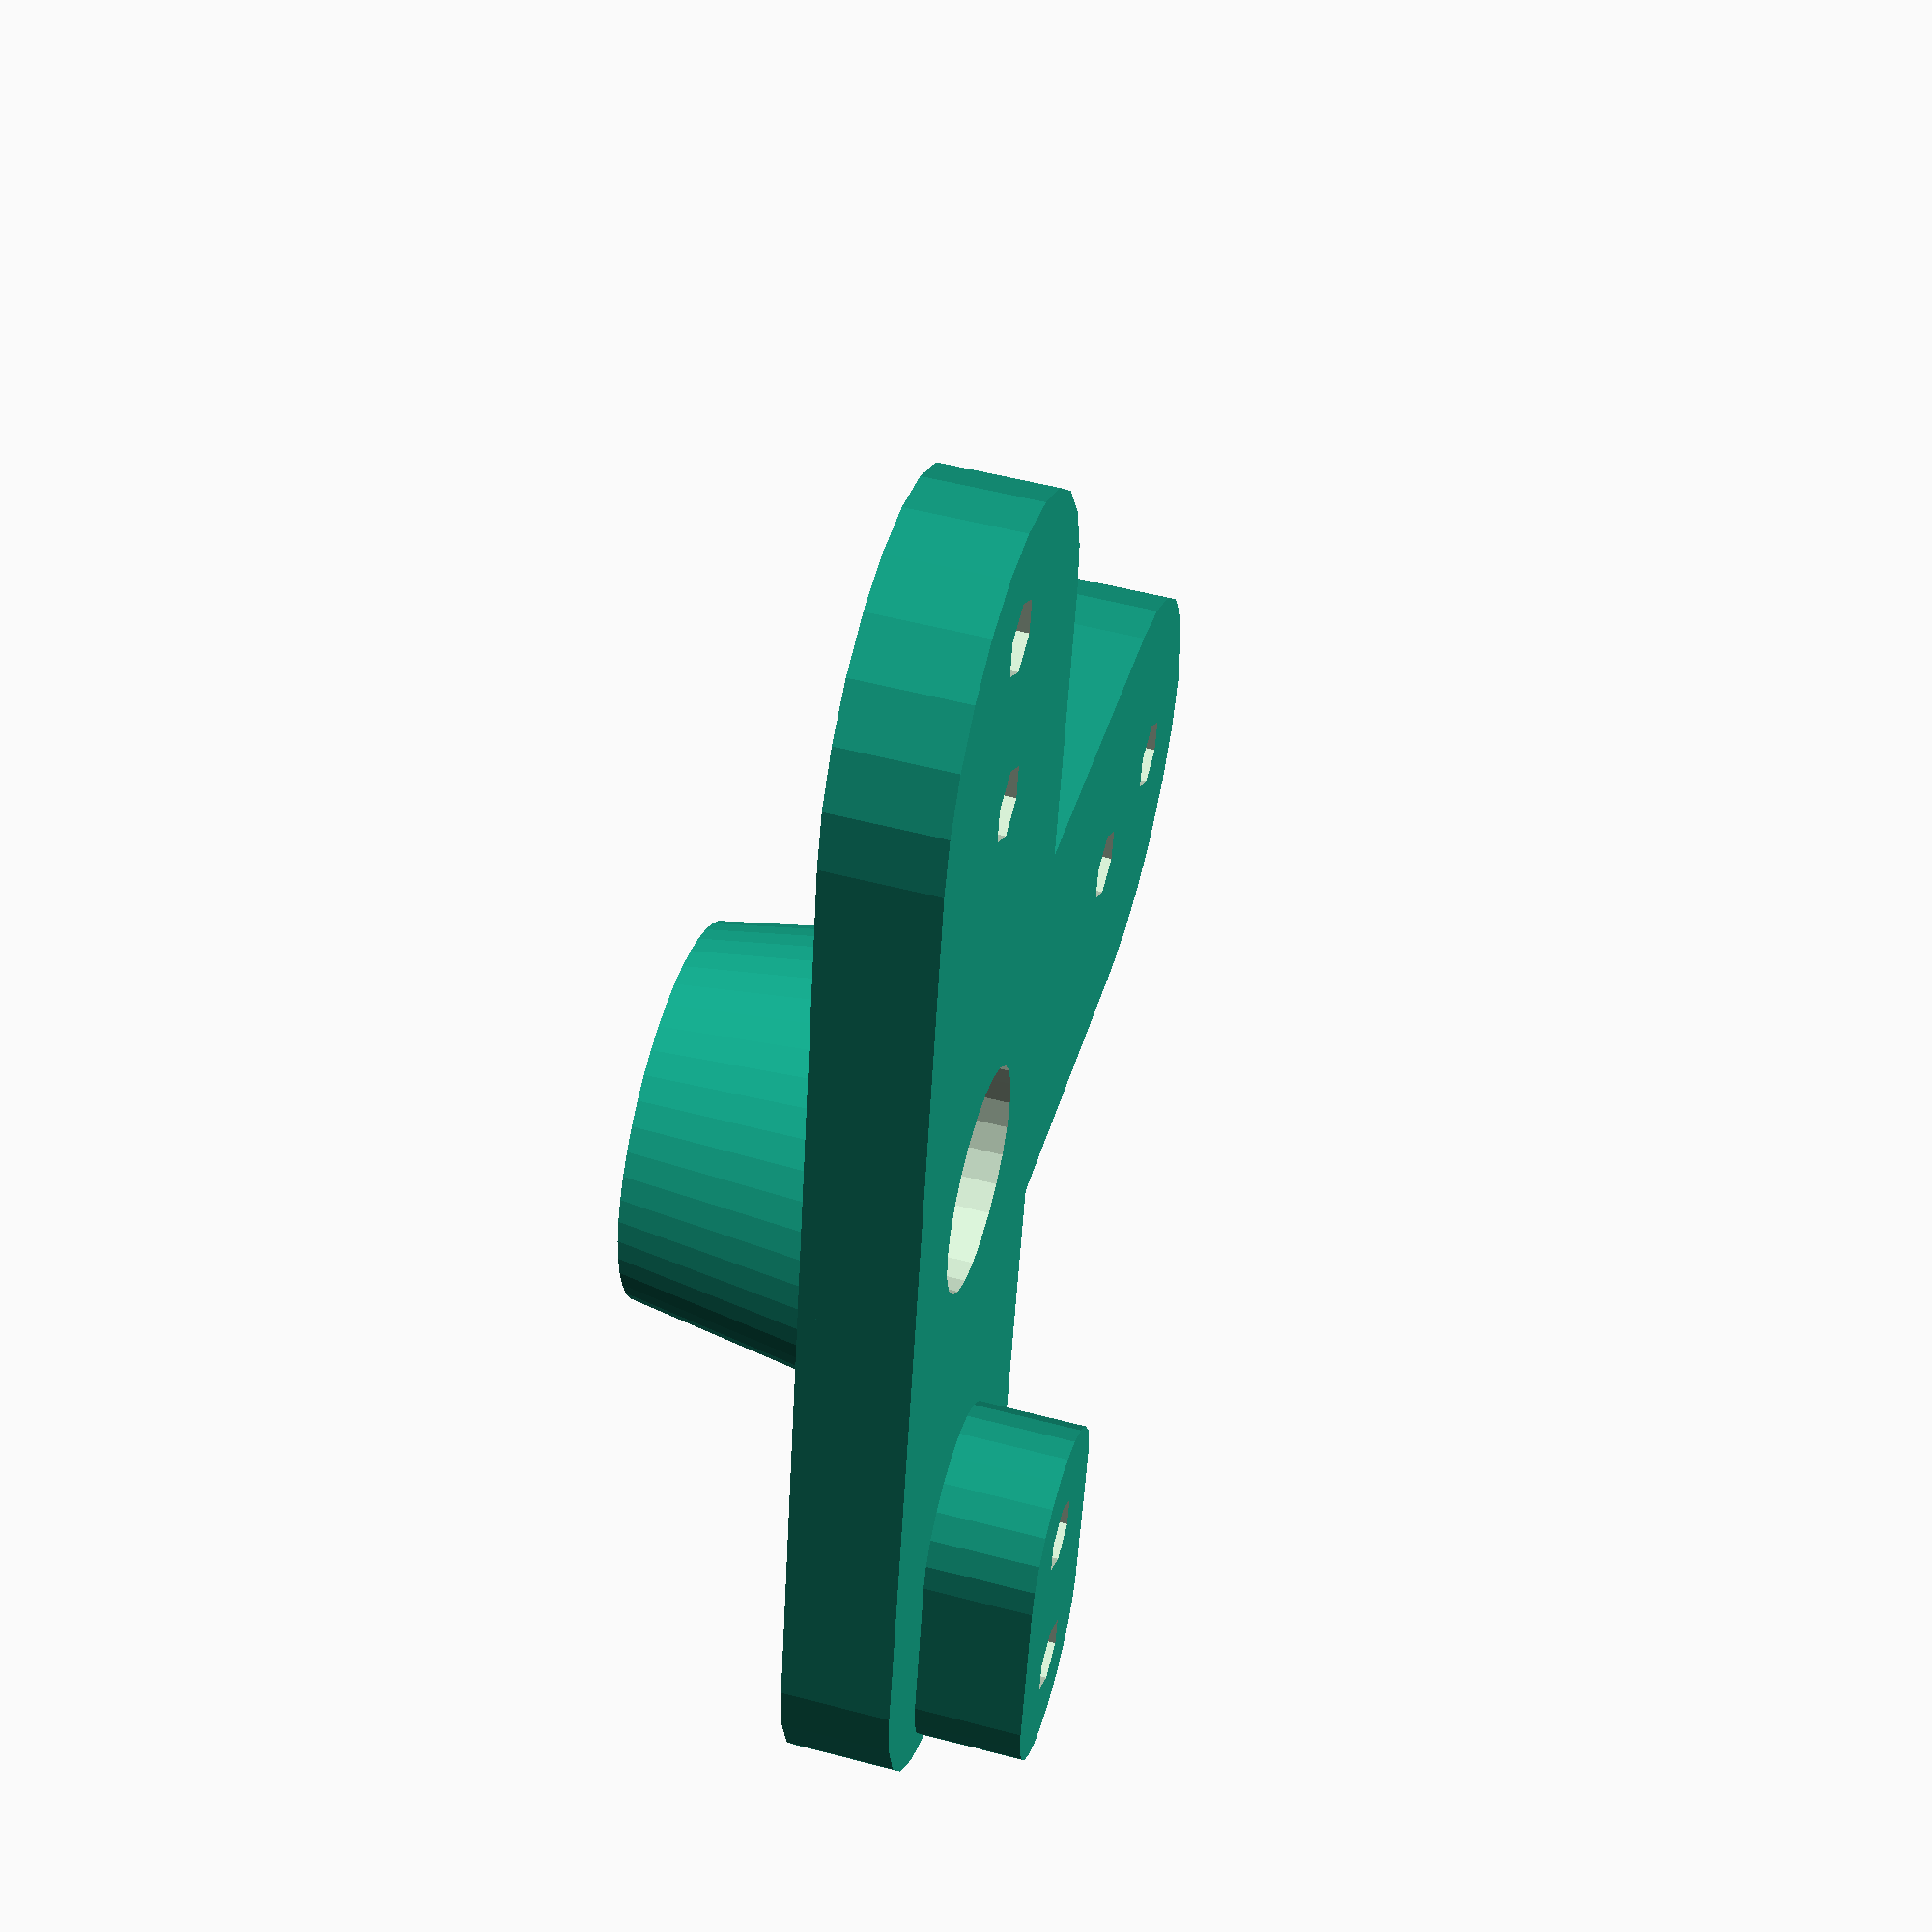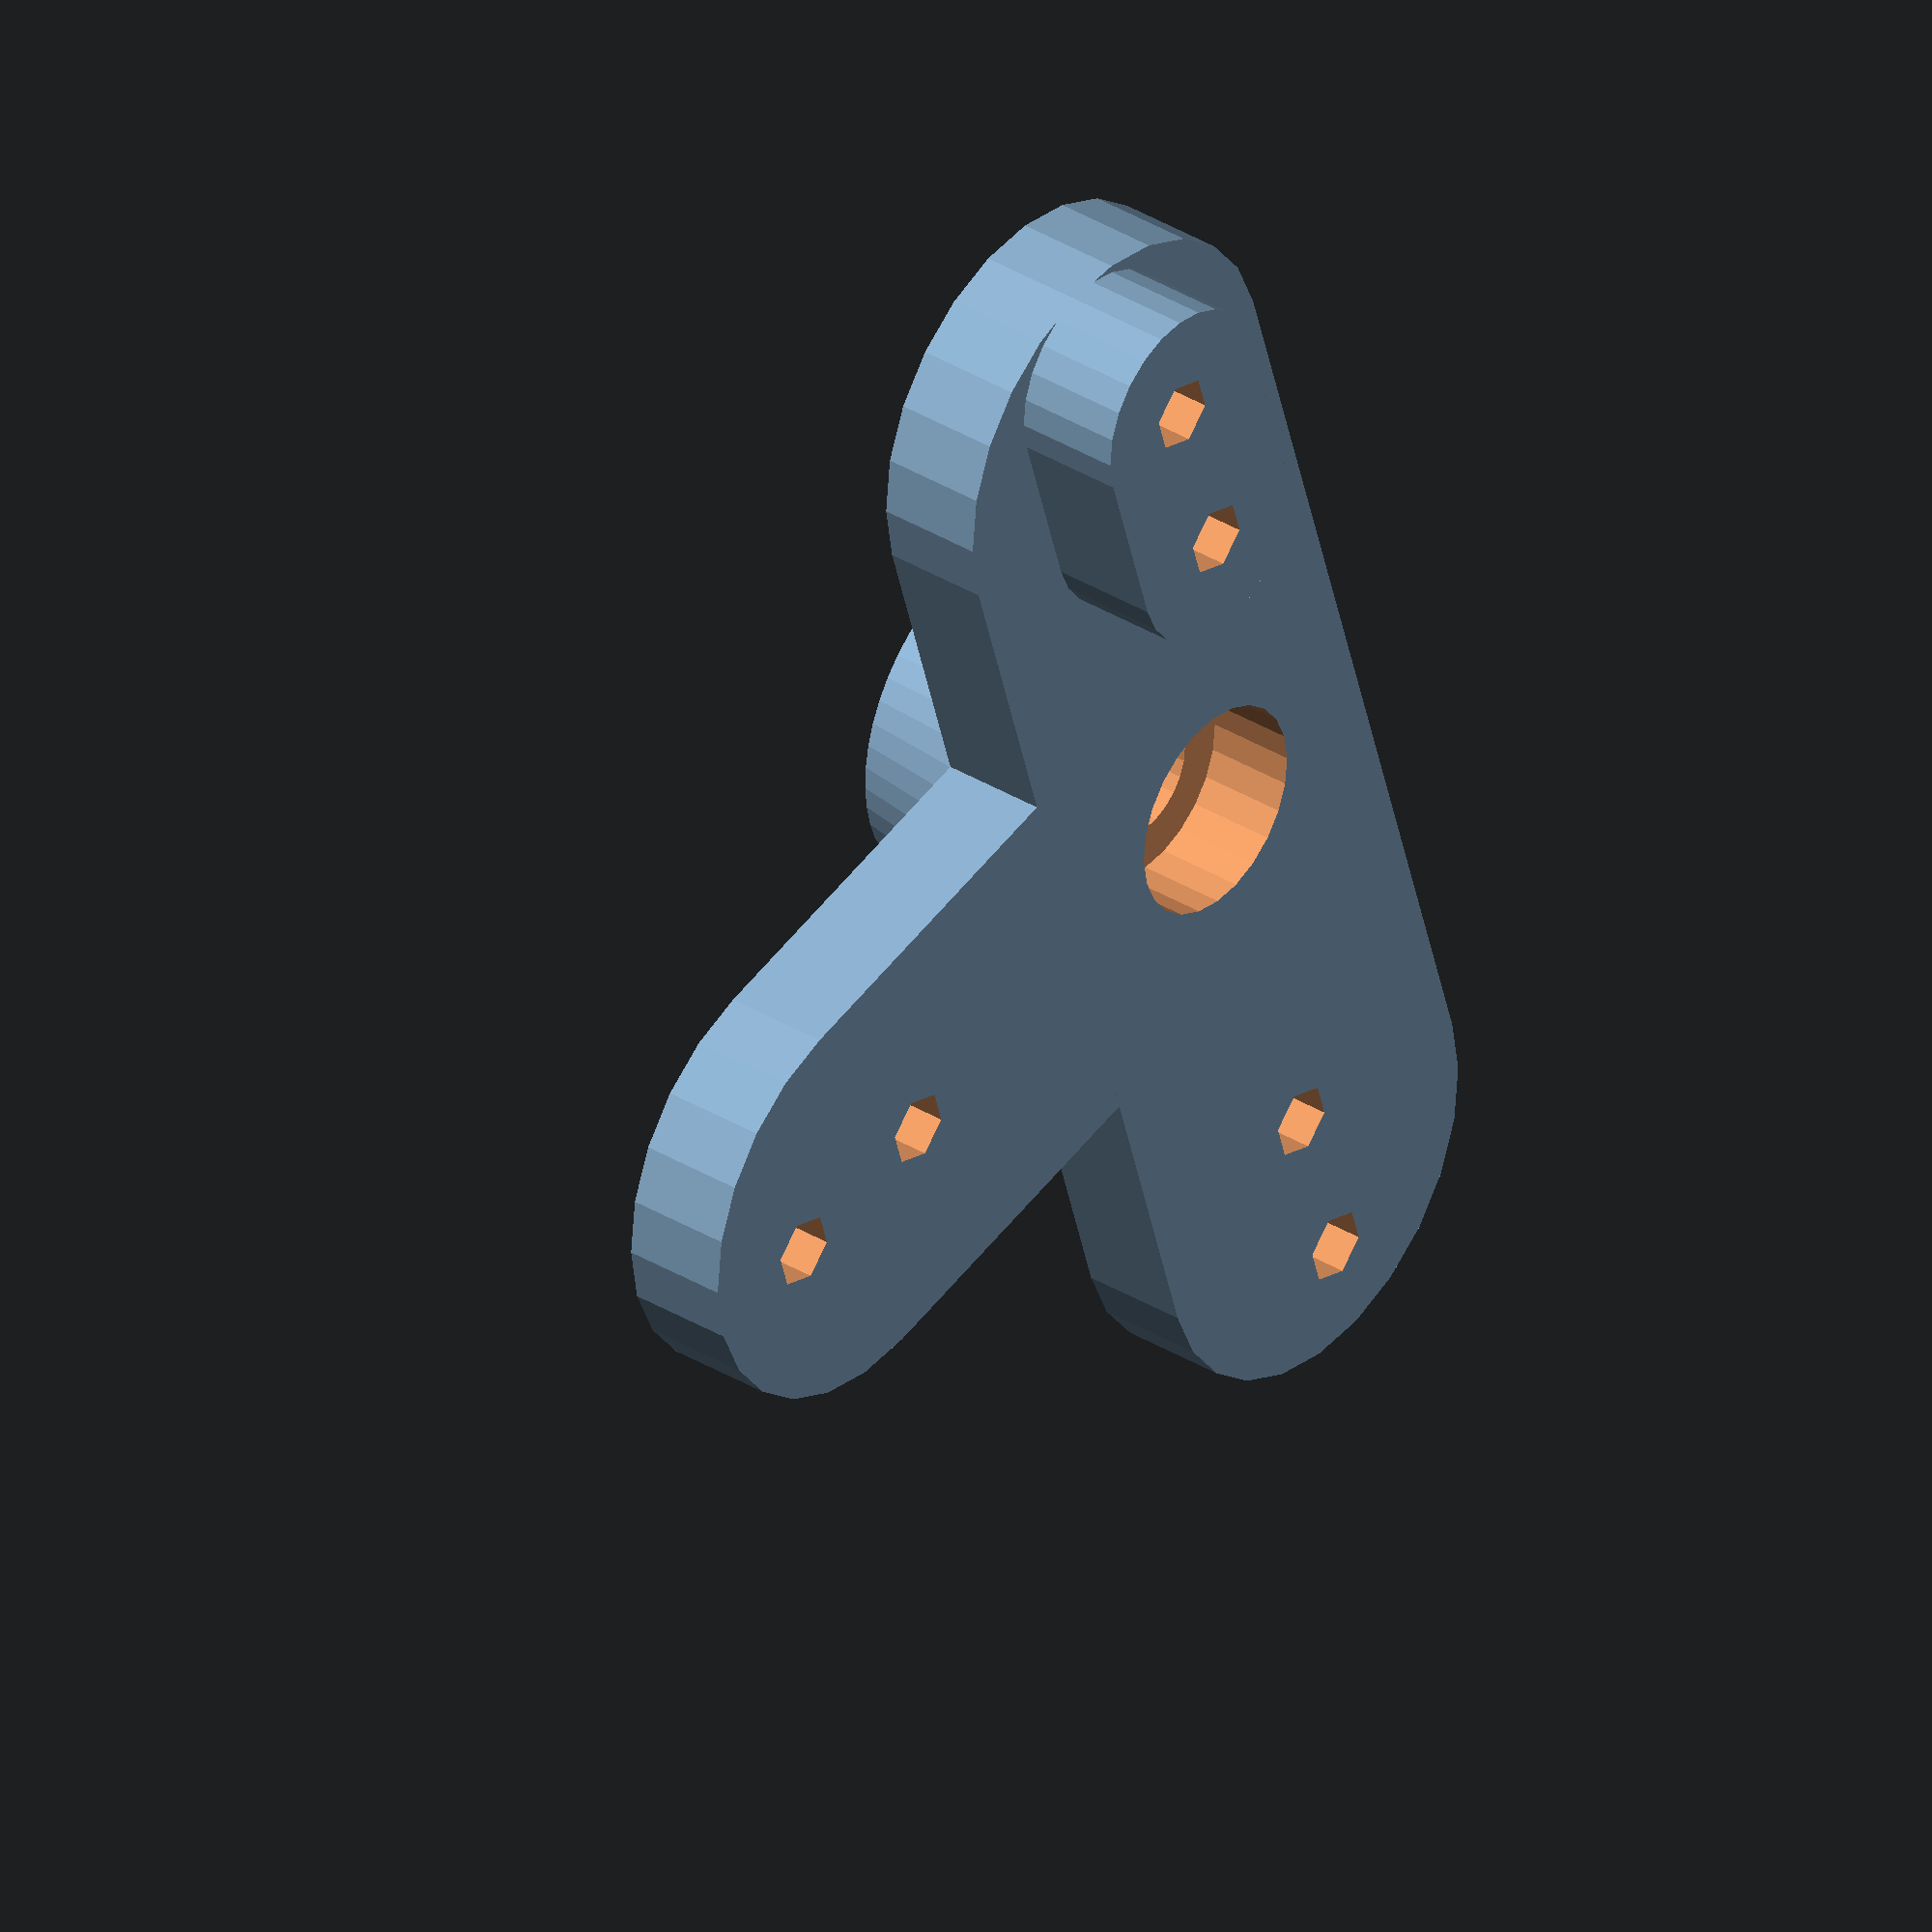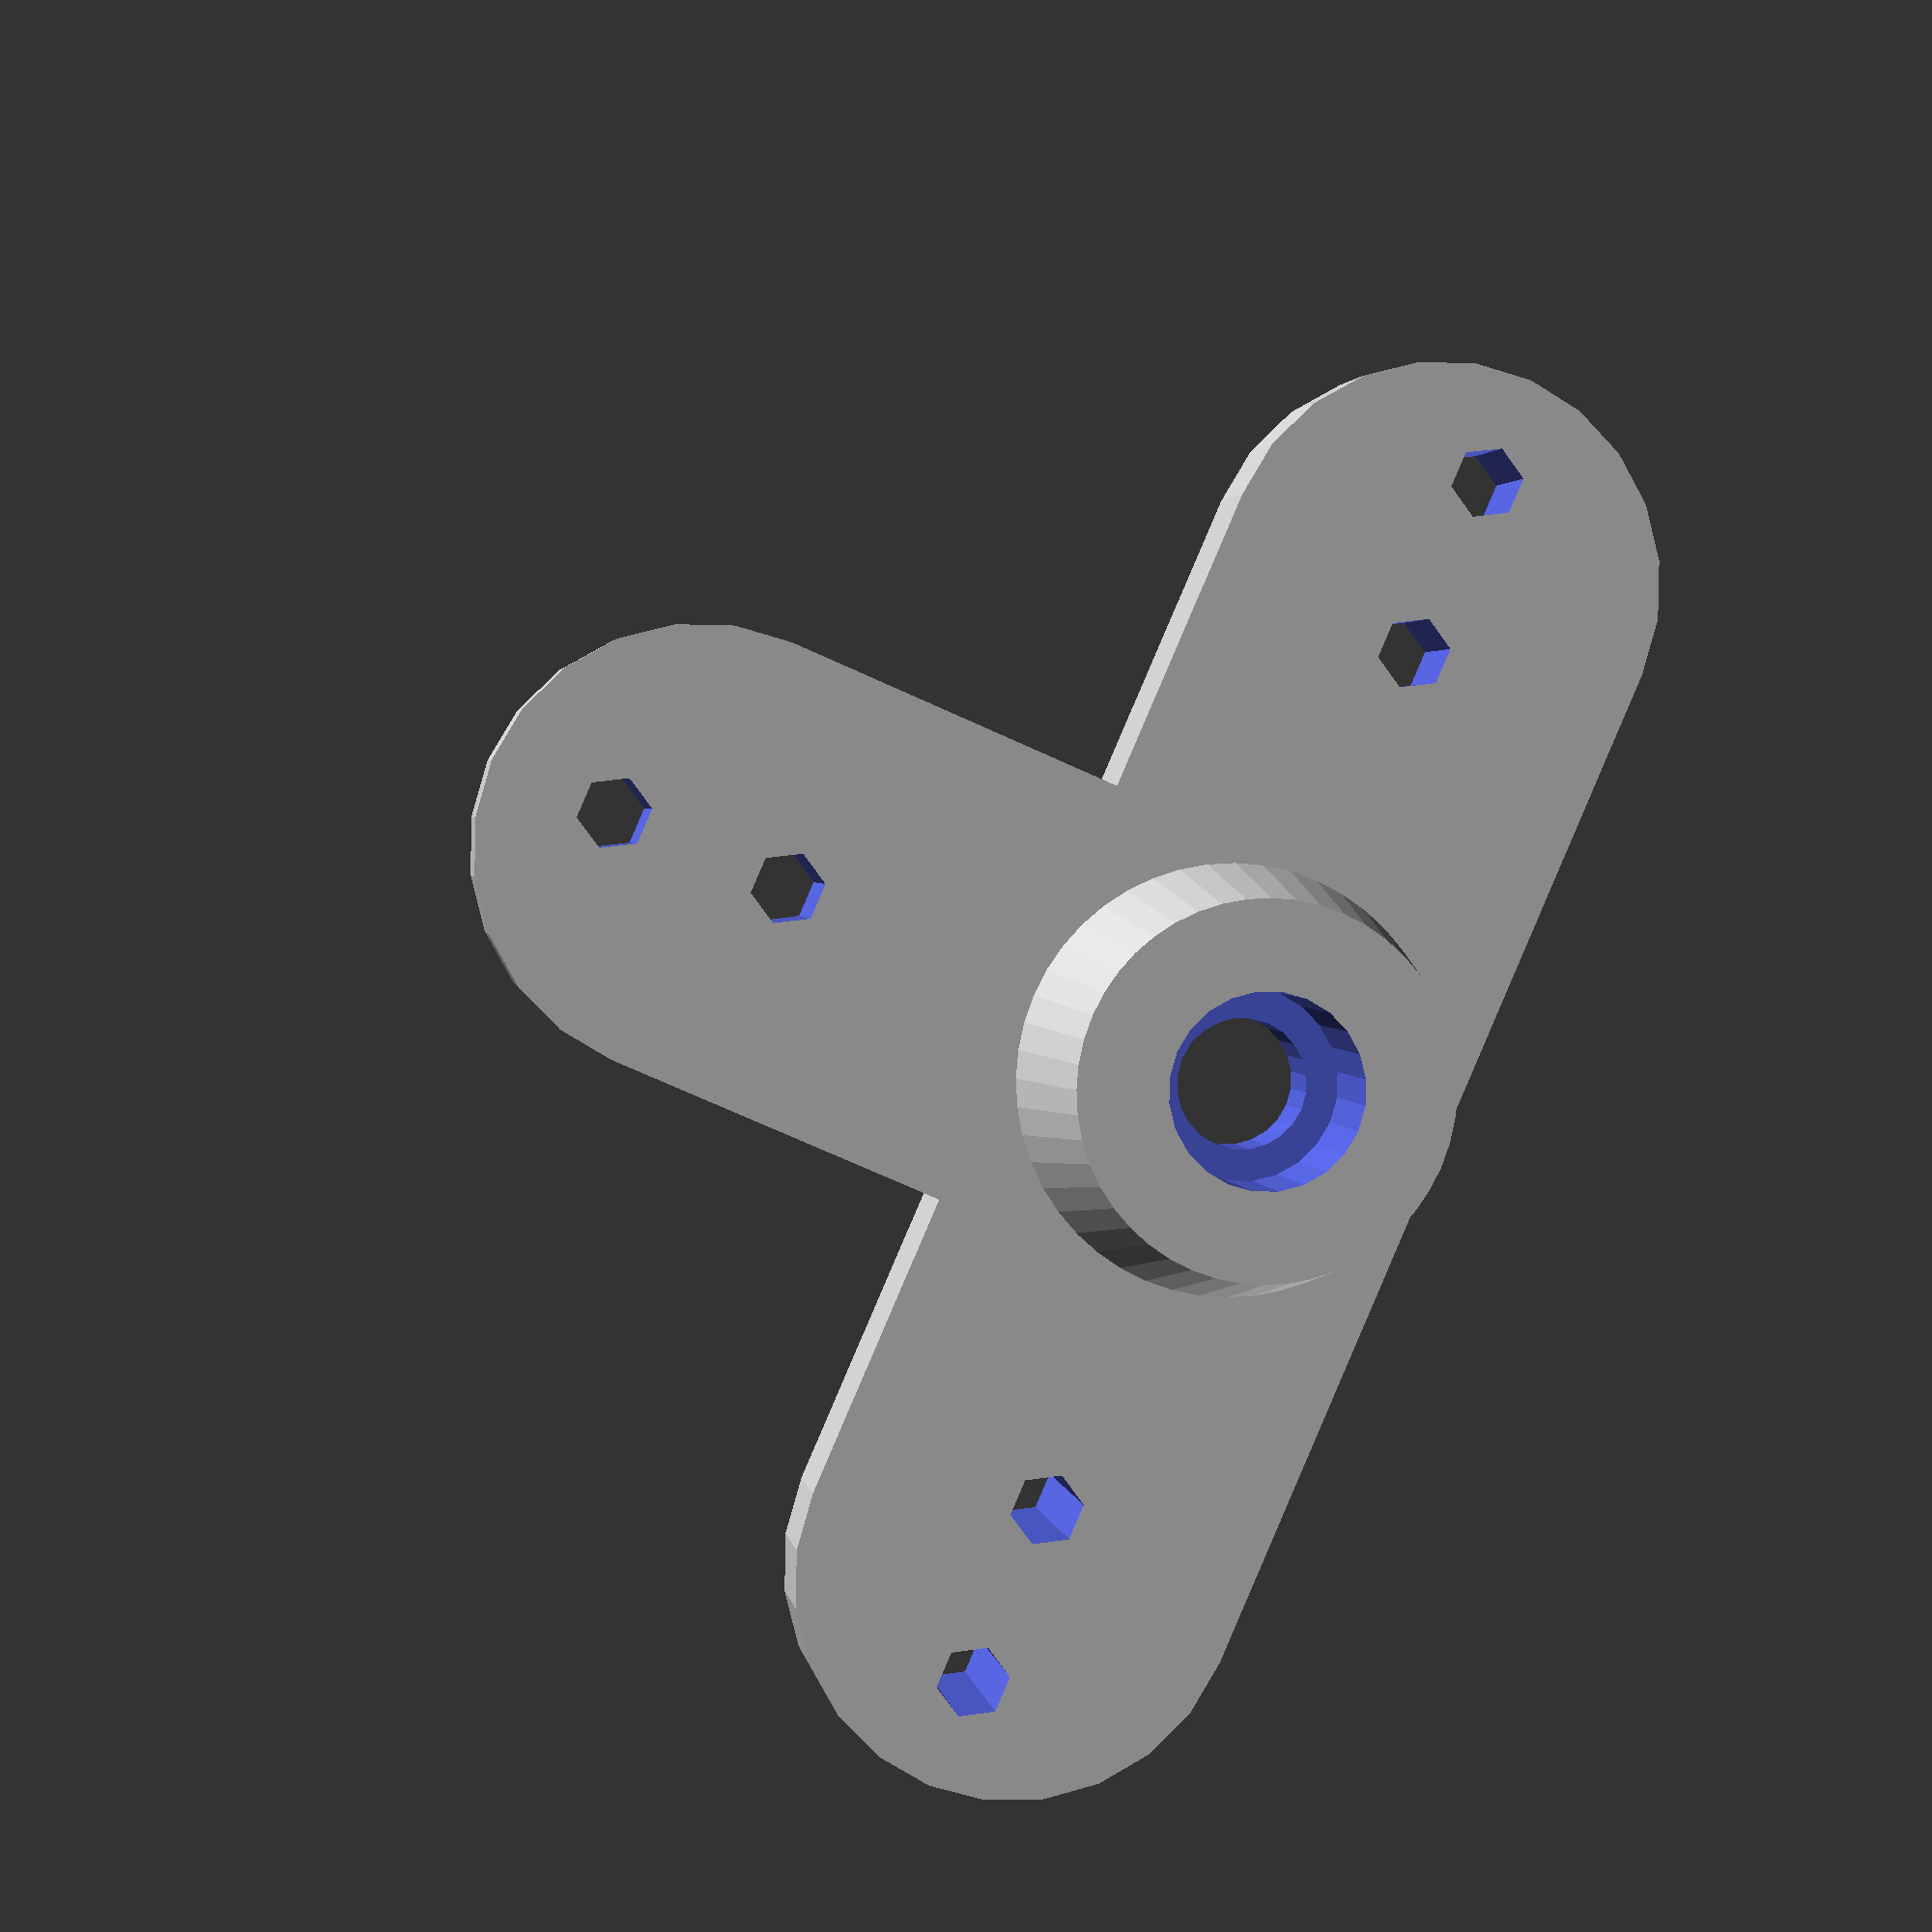
<openscad>
difference(){
union(){
hull(){
    translate([41/2,0,0])cylinder(r=12/2,h=3,$fn=24);
    translate([41/2,27.5-12,0])cylinder(r=12/2,h=3,$fn=24);
}
hull(){
    translate([41-6,0,0])cylinder(r=12/2,h=3,$fn=24);
    translate([0+6,0,0])cylinder(r=12/2,h=3,$fn=24);
}

translate([0,0,-3])
hull(){
    translate([11-3,0,0])cylinder(r=6/2,h=4,$fn=24);
    translate([0+3,0,0])cylinder(r=6/2,h=4,$fn=24);
}


translate([41/2,0,2])cylinder(r1=12/2,r2=10/2,h=6,$fn=48);
}
union(){
    //huecos
translate([3,0,-5])cylinder(r=2/2,h=10,$fn=6);
translate([3+2+3,0,-5])cylinder(r=2/2,h=10,$fn=6);

translate([7+23,0,0]){
    translate([3,0,-2])cylinder(r=2/2,h=10,$fn=6);
    translate([3+2+3,0,-2])cylinder(r=2/2,h=10,$fn=6);
}

translate([41/2,-3-2.5+18-2.5,0]){
    translate([0,3,-2])cylinder(r=2/2,h=10,$fn=6);
    translate([0,3+2+3,-2])cylinder(r=2/2,h=10,$fn=6);
}
}
translate([41/2,0,-1])cylinder(r=6/2,h=2.5+1,$fn=24);
//el que sigue deberia ser un engranaje de 25 dientes
translate([41/2,0,3.5+1])cylinder(r=5.2/2,h=3.5+1,$fn=24);
translate([41/2,0,-2])cylinder(r=3.5/2,h=10,$fn=24);
}




</openscad>
<views>
elev=127.2 azim=78.7 roll=74.2 proj=p view=solid
elev=325.6 azim=106.7 roll=129.6 proj=o view=wireframe
elev=358.0 azim=293.5 roll=352.2 proj=p view=solid
</views>
